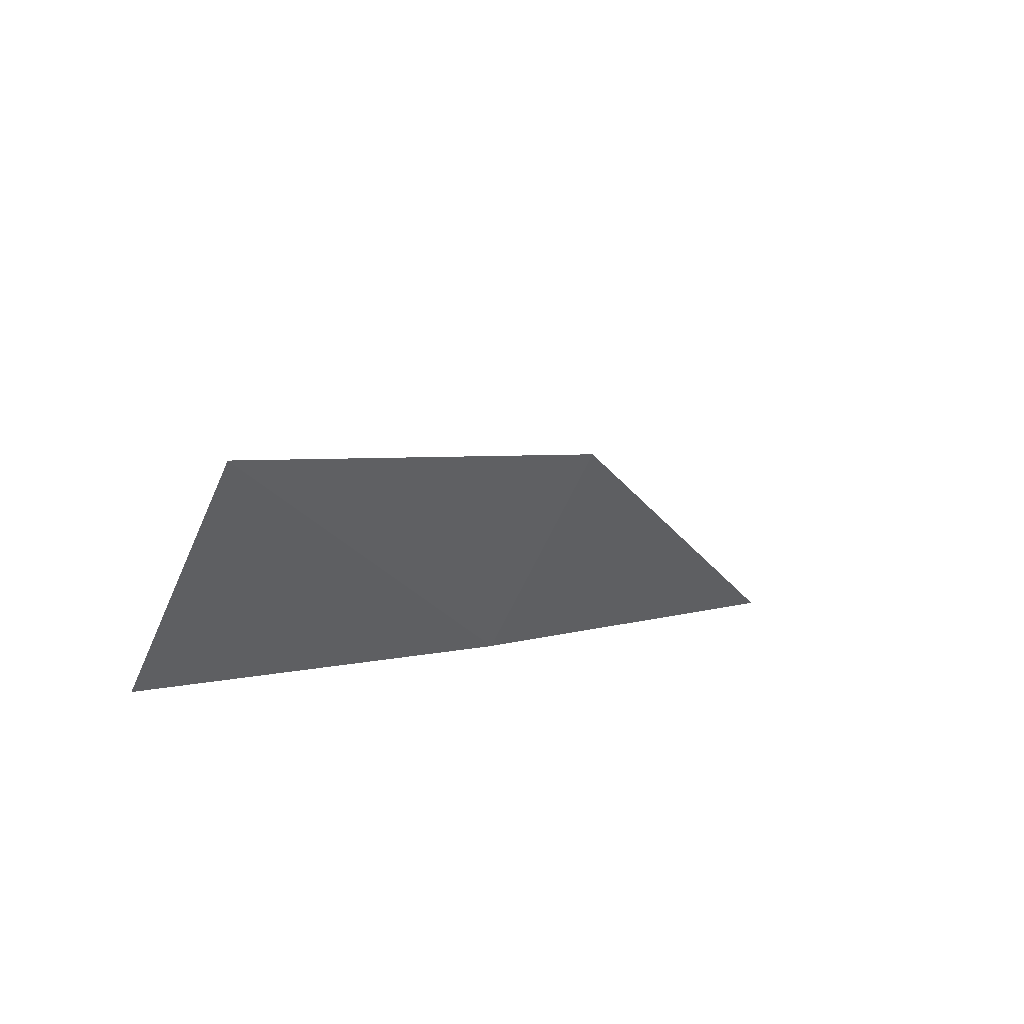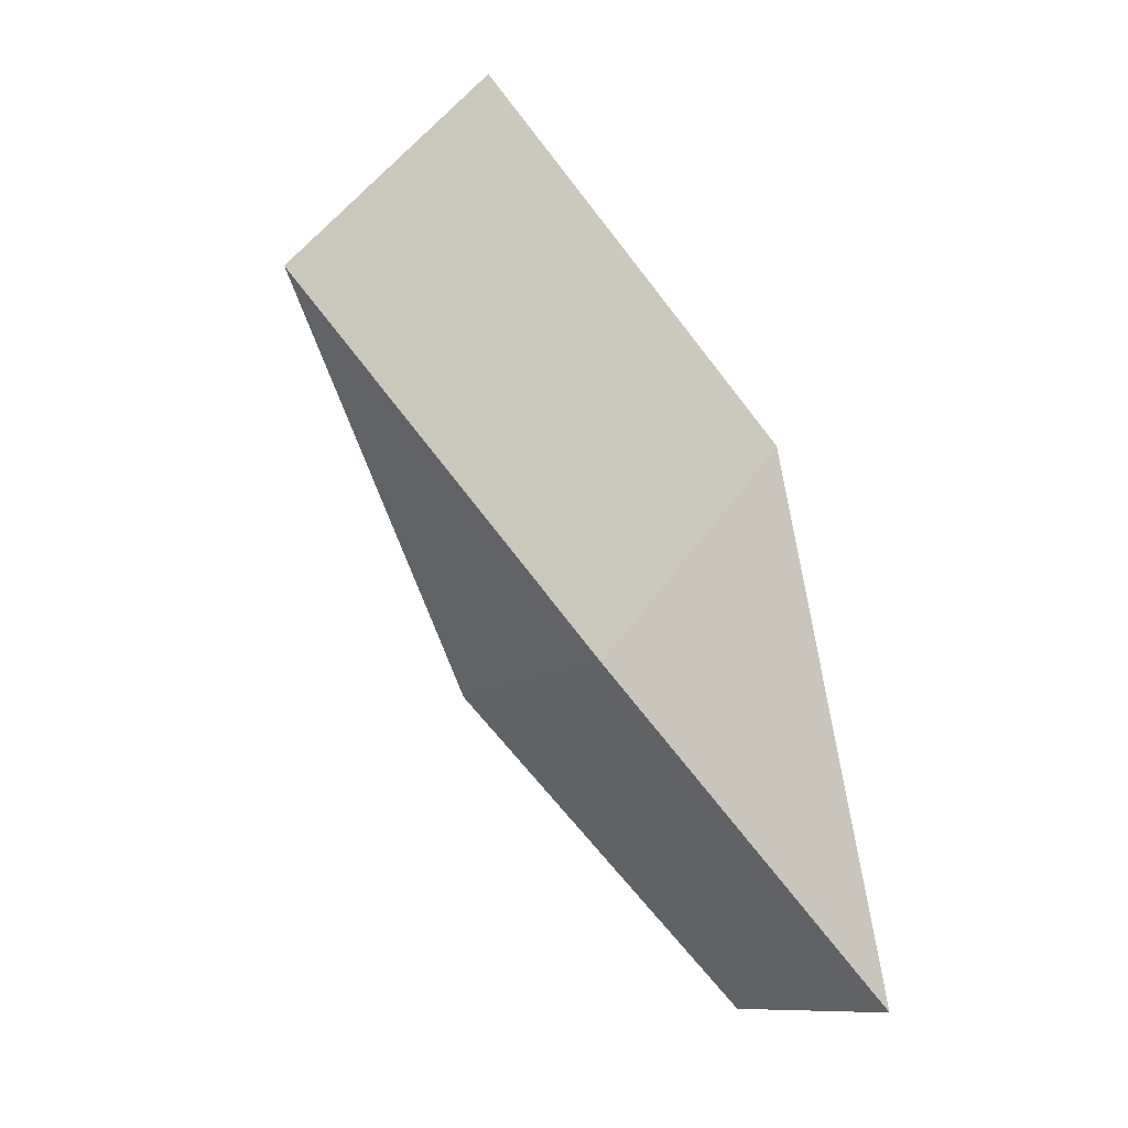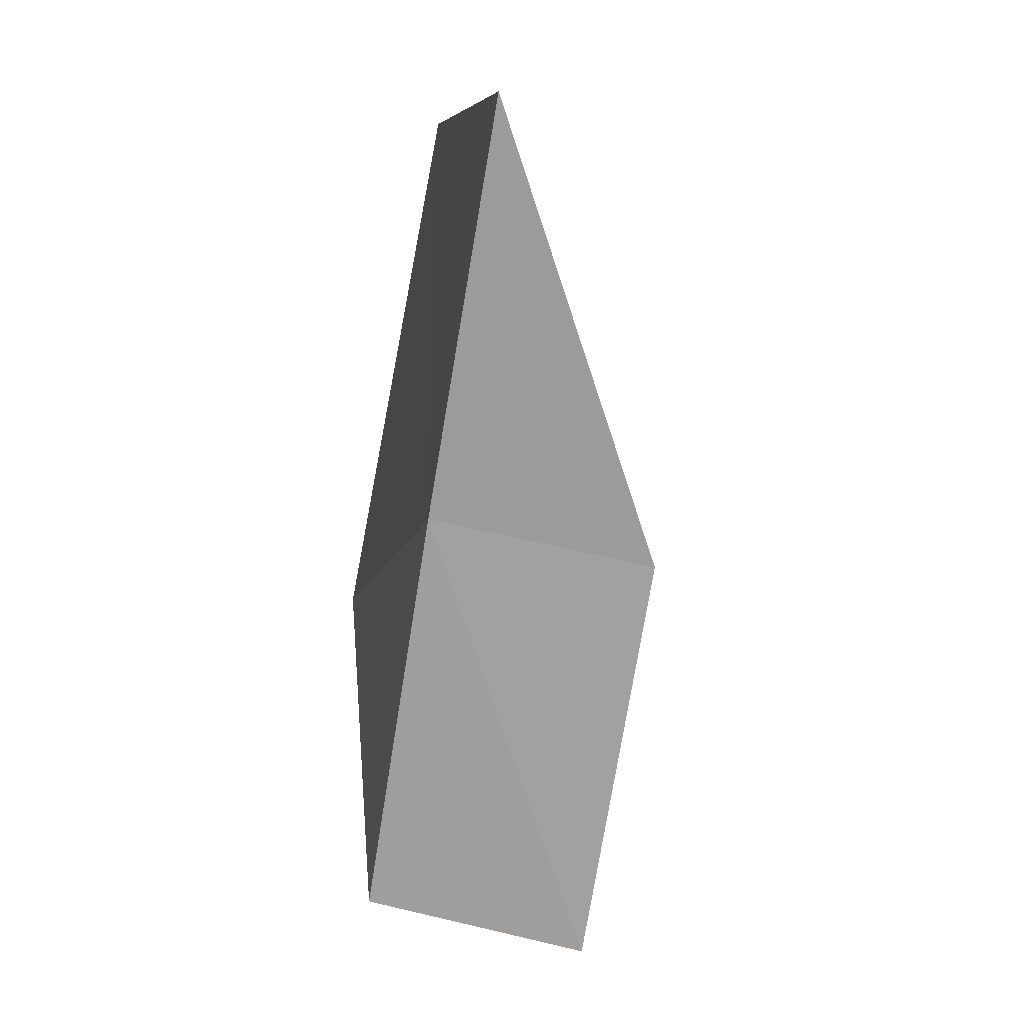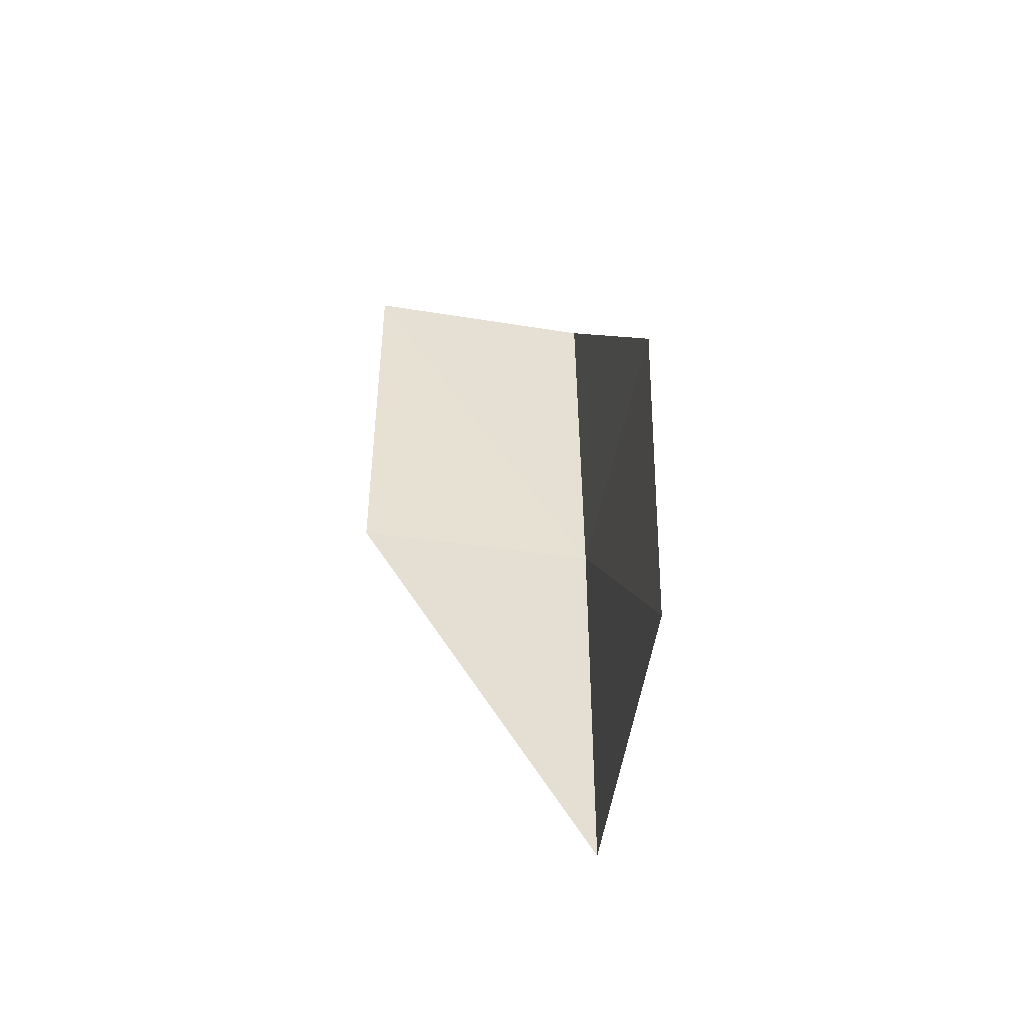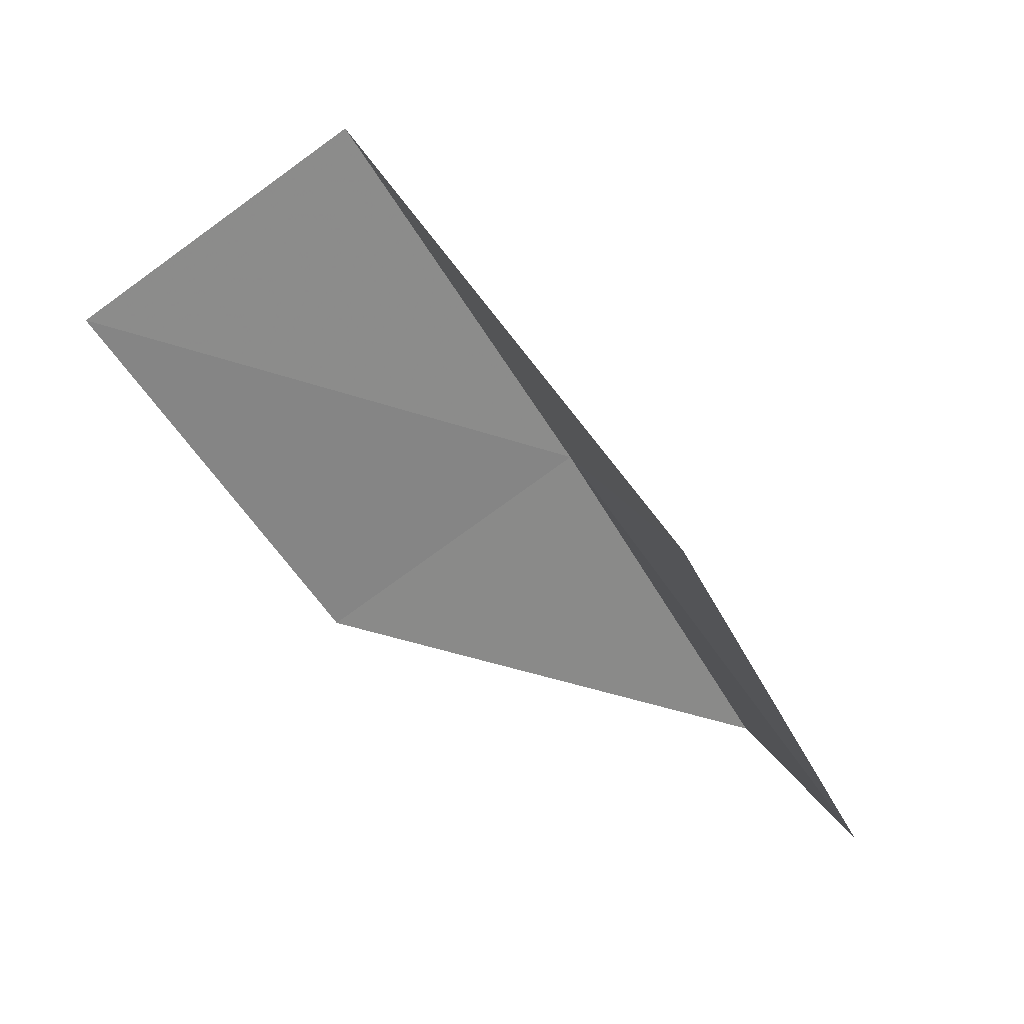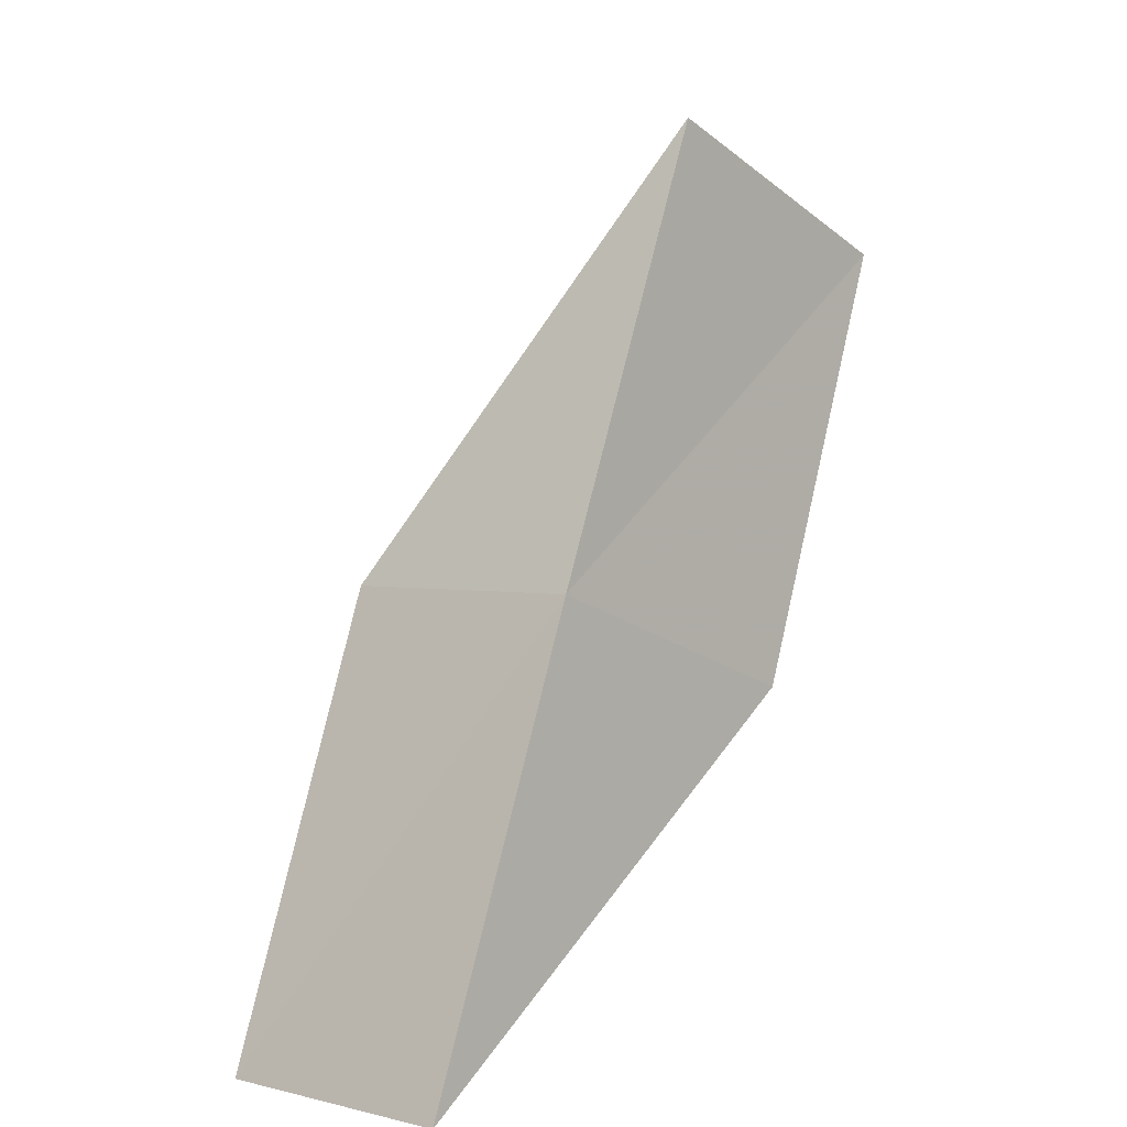
<metadata>
{"format":"obj","ext":"obj","renderer":"f3d","projection":"perspective","resolution":1024,"background":"white","views":[{"elev":-54.1,"azim":52.4,"up":"+Z"},{"elev":-19.5,"azim":-136.6,"up":"+Z"},{"elev":-19.6,"azim":-5.1,"up":"+Y"},{"elev":75.9,"azim":172.2,"up":"+Z"},{"elev":11.3,"azim":57.6,"up":"+Y"},{"elev":23.0,"azim":-148.4,"up":"+Y"}]}
</metadata>
<code>
v -36.48 4.367 6.429
v -35.19 4.065 6.573
v -35.46 2.116 5.087
v -36.73 2.429 4.898
v -36.92 3.467 7.729
v -36.6 5.316 9.294
v -36.21 6.259 8.009
f 1 2 3
f 1 3 4
f 1 4 5
f 1 5 6
f 1 6 7
f 1 7 2

</code>
